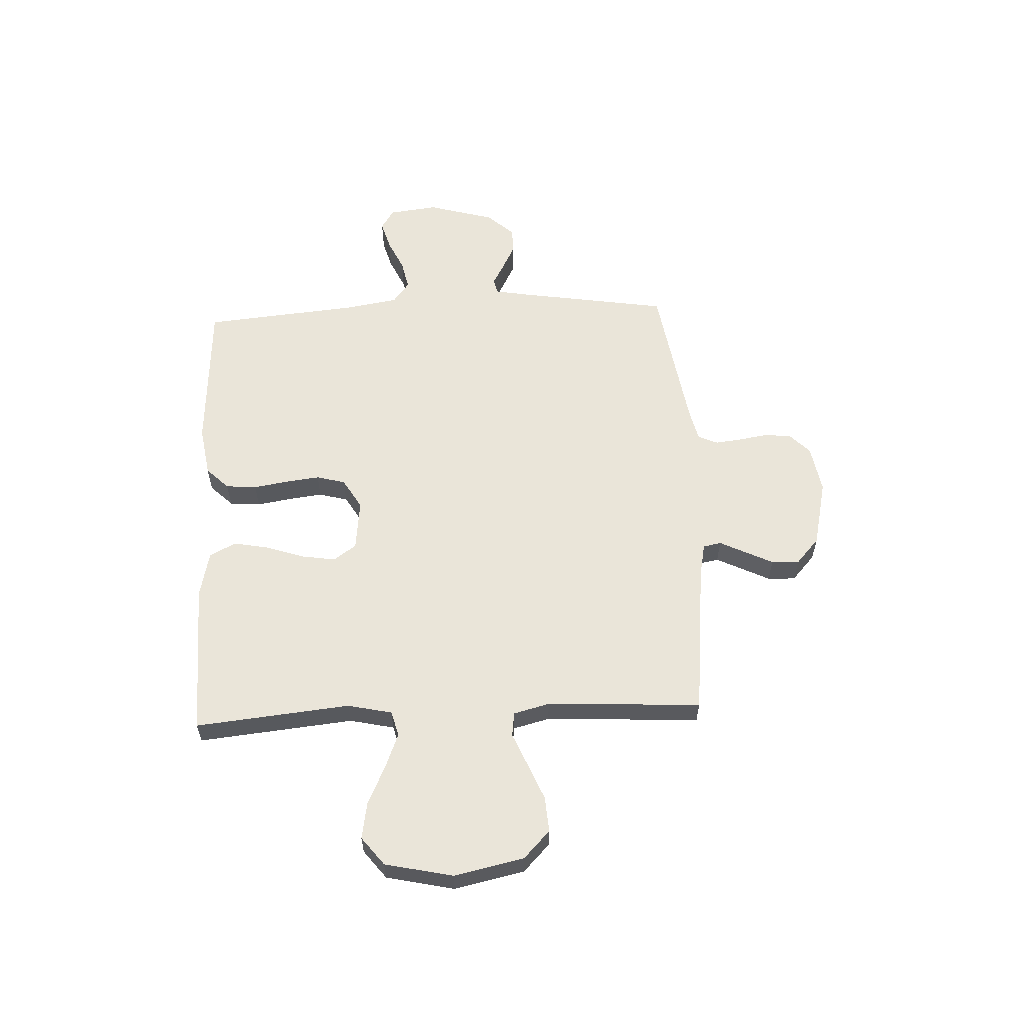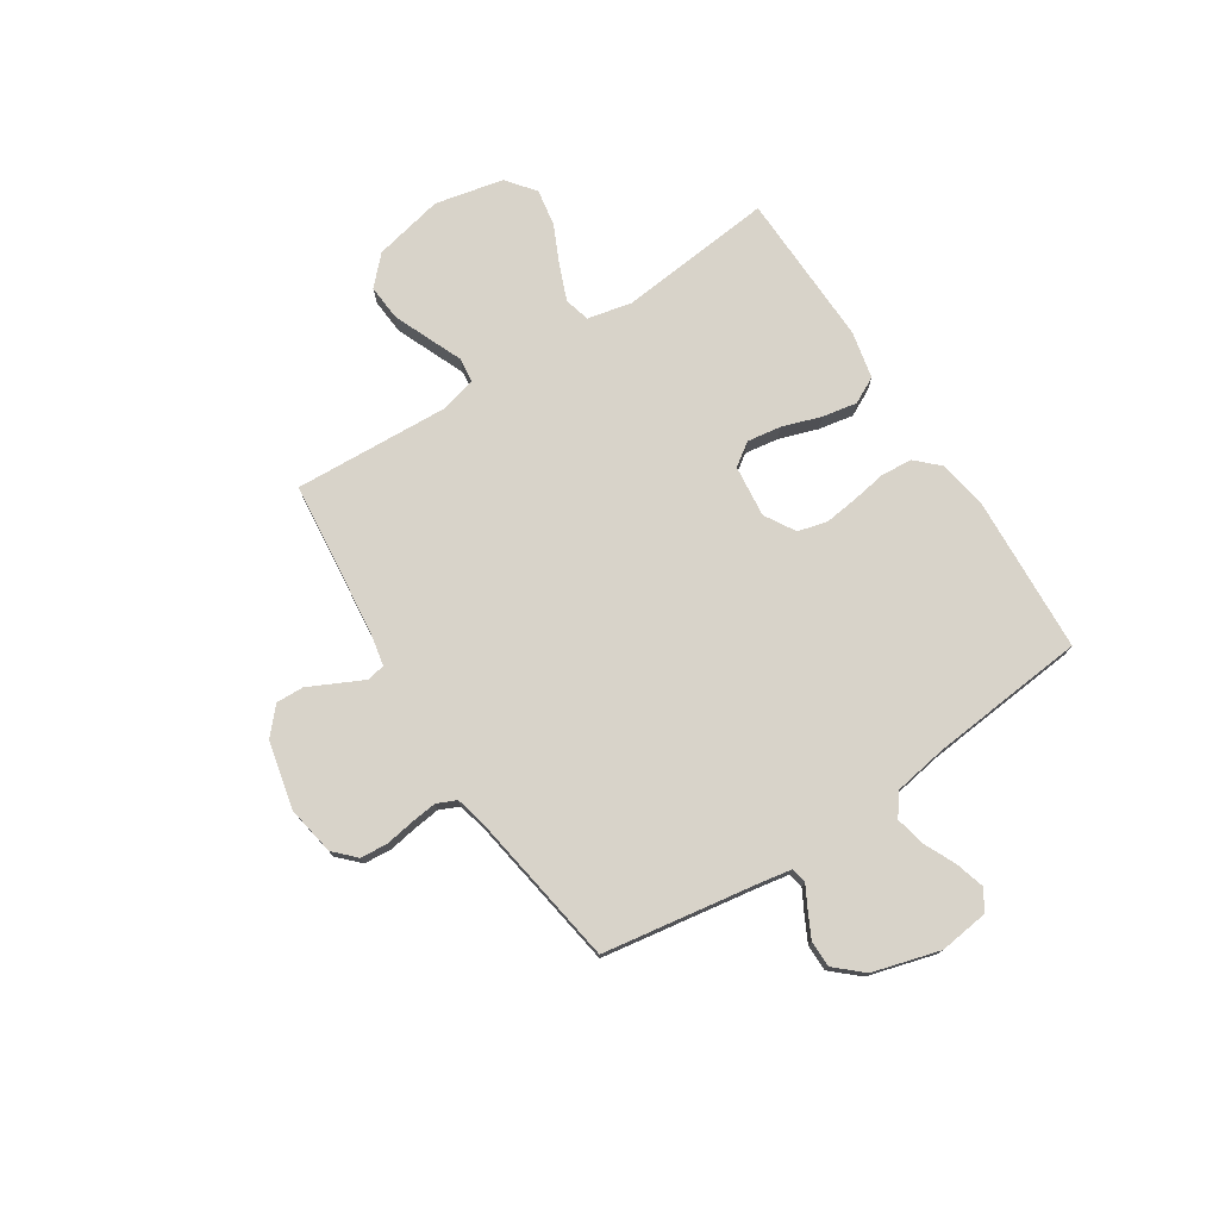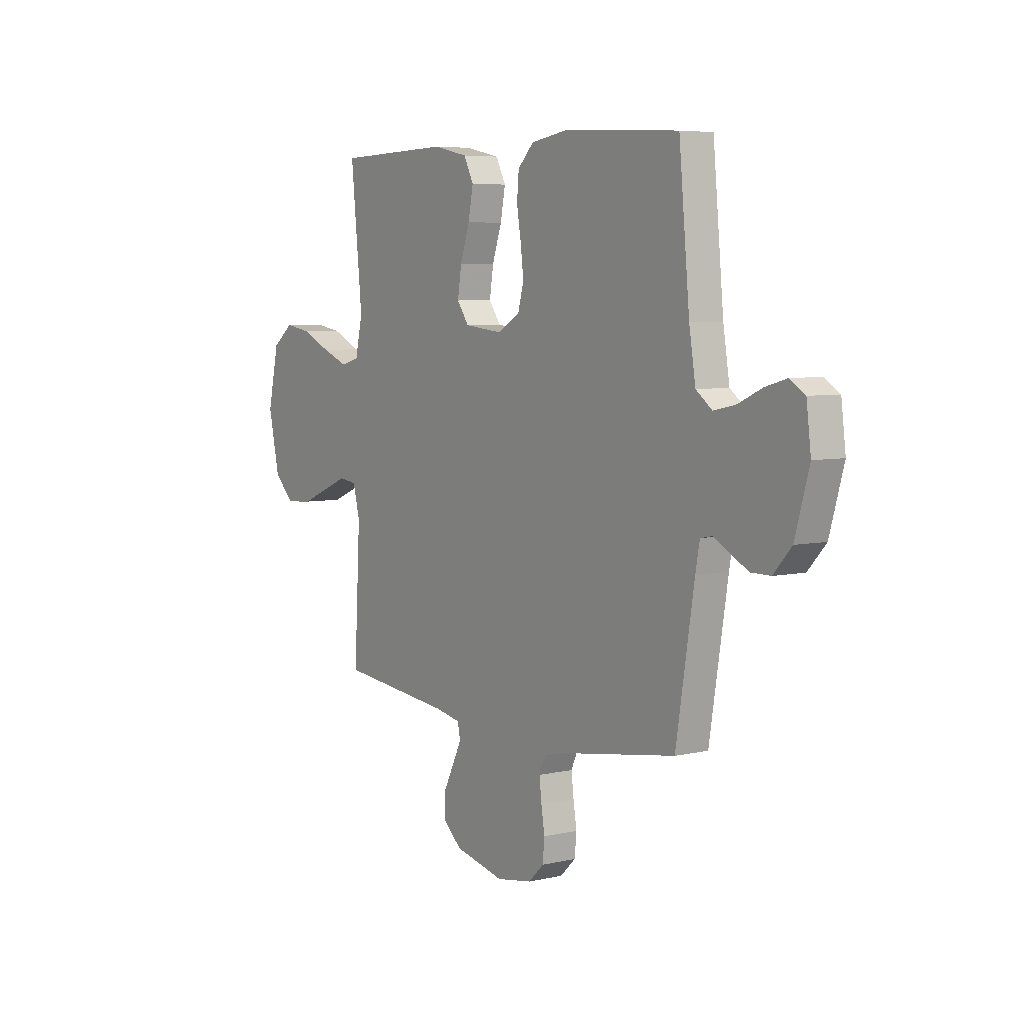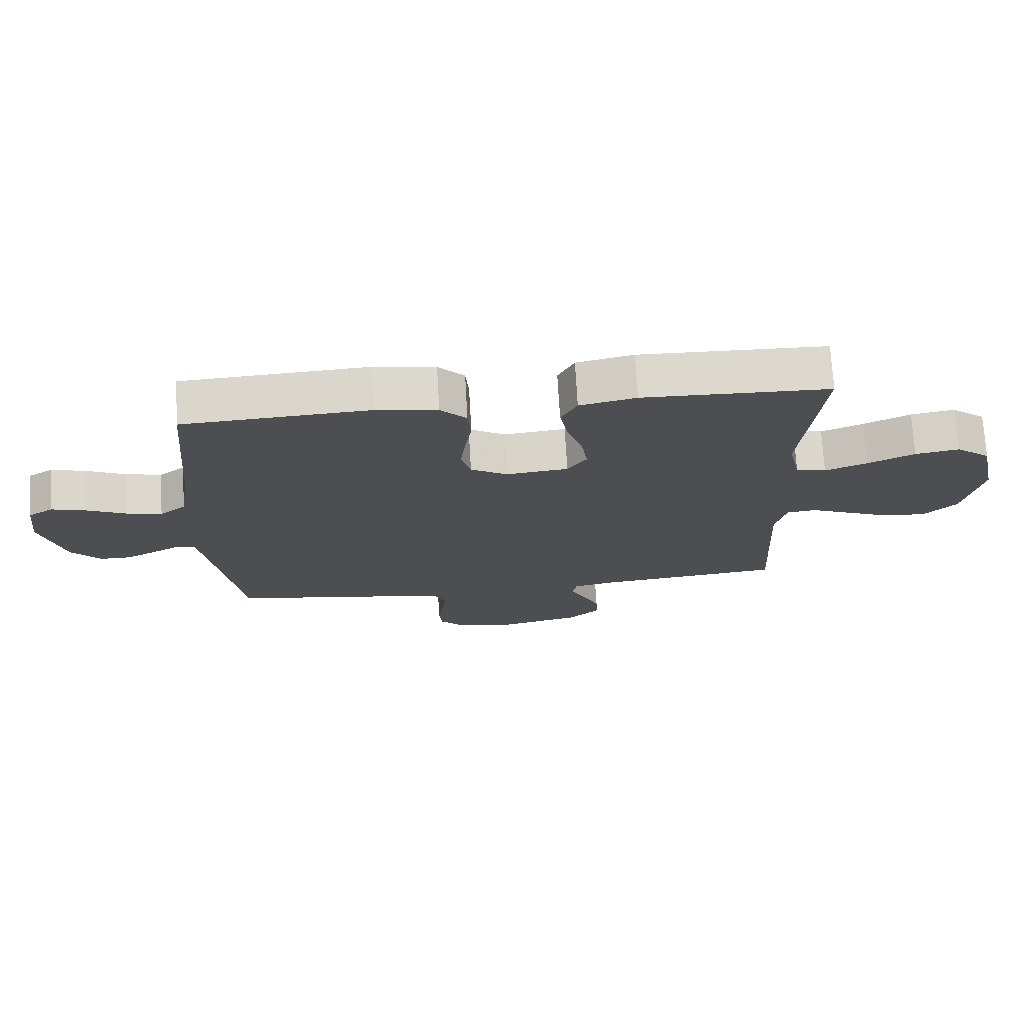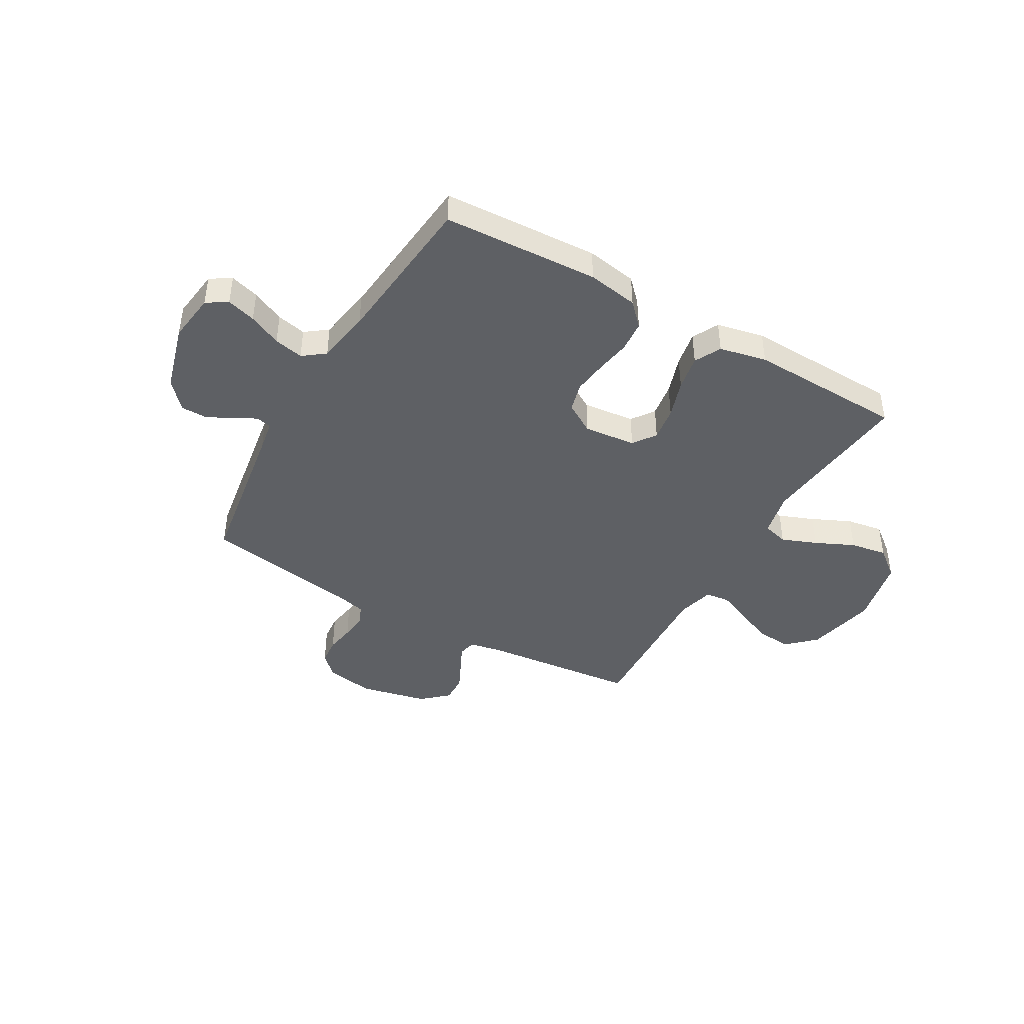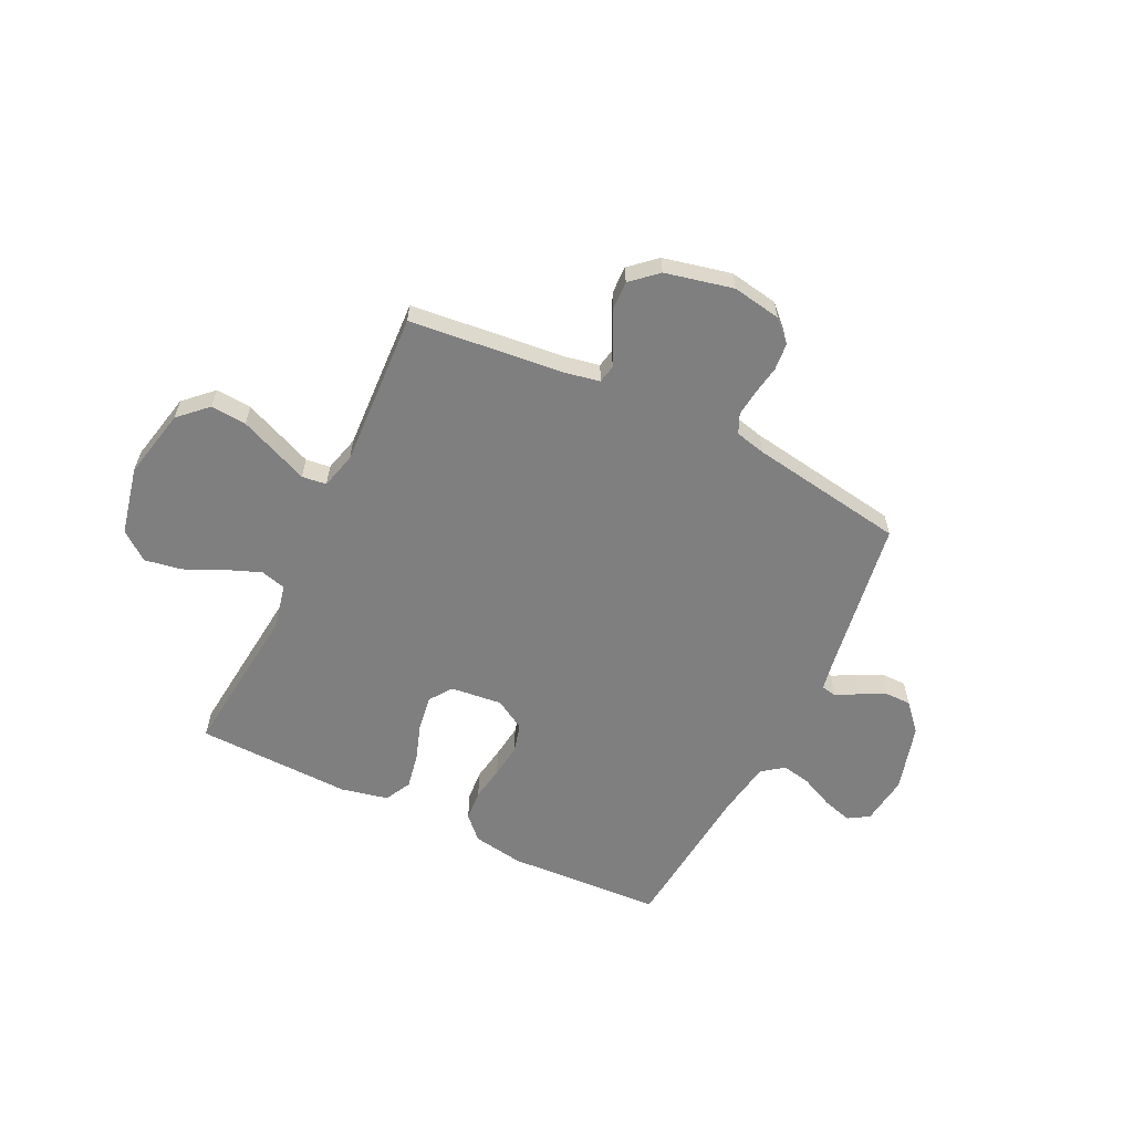
<metadata>
{"format":"obj","ext":"obj","renderer":"f3d","projection":"perspective","resolution":1024,"background":"white","views":[{"elev":58.5,"azim":87.4,"up":"+Y"},{"elev":75.8,"azim":-123.0,"up":"+Y"},{"elev":5.8,"azim":-124.9,"up":"+Z"},{"elev":72.6,"azim":-3.3,"up":"+Z"},{"elev":-43.0,"azim":-30.1,"up":"+Y"},{"elev":-59.7,"azim":154.0,"up":"+Y"}]}
</metadata>
<code>
v 0.5 0.07 -0.5
v 0.2 0.07 -0.532
v 0.135 0.07 -0.545
v 0.128 0.07 -0.58
v 0.152 0.07 -0.629
v 0.179 0.07 -0.684
v 0.181 0.07 -0.738
v 0.131 0.07 -0.783
v 0 0.07 -0.813
v -0.094 0.07 -0.797
v -0.134 0.07 -0.758
v -0.139 0.07 -0.706
v -0.13 0.07 -0.65
v -0.124 0.07 -0.599
v -0.141 0.07 -0.561
v -0.2 0.07 -0.547
v -0.5 0.07 -0.5
v -0.548 0.07 -0.2
v -0.559 0.07 -0.14
v -0.589 0.07 -0.134
v -0.631 0.07 -0.157
v -0.68 0.07 -0.182
v -0.731 0.07 -0.182
v -0.778 0.07 -0.13
v -0.815 0.07 0
v -0.803 0.07 0.095
v -0.763 0.07 0.12
v -0.707 0.07 0.104
v -0.644 0.07 0.075
v -0.587 0.07 0.063
v -0.545 0.07 0.095
v -0.528 0.07 0.2
v -0.5 0.07 0.5
v -0.2 0.07 0.517
v -0.102 0.07 0.501
v -0.06 0.07 0.458
v -0.055 0.07 0.398
v -0.066 0.07 0.331
v -0.074 0.07 0.265
v -0.059 0.07 0.209
v 0 0.07 0.174
v 0.1 0.07 0.185
v 0.131 0.07 0.229
v 0.121 0.07 0.295
v 0.096 0.07 0.369
v 0.083 0.07 0.437
v 0.109 0.07 0.488
v 0.2 0.07 0.508
v 0.5 0.07 0.5
v 0.47 0.07 0.2
v 0.489 0.07 0.114
v 0.538 0.07 0.101
v 0.606 0.07 0.128
v 0.681 0.07 0.163
v 0.752 0.07 0.175
v 0.807 0.07 0.132
v 0.836 0.07 0
v 0.807 0.07 -0.135
v 0.754 0.07 -0.186
v 0.685 0.07 -0.181
v 0.613 0.07 -0.151
v 0.549 0.07 -0.124
v 0.502 0.07 -0.13
v 0.484 0.07 -0.2
v 0.5 0 -0.5
v 0.2 0 -0.532
v 0.135 0 -0.545
v 0.128 0 -0.58
v 0.152 0 -0.629
v 0.179 0 -0.684
v 0.181 0 -0.738
v 0.131 0 -0.783
v 0 0 -0.813
v -0.094 0 -0.797
v -0.134 0 -0.758
v -0.139 0 -0.706
v -0.13 0 -0.65
v -0.124 0 -0.599
v -0.141 0 -0.561
v -0.2 0 -0.547
v -0.5 0 -0.5
v -0.548 0 -0.2
v -0.559 0 -0.14
v -0.589 0 -0.134
v -0.631 0 -0.157
v -0.68 0 -0.182
v -0.731 0 -0.182
v -0.778 0 -0.13
v -0.815 0 0
v -0.803 0 0.095
v -0.763 0 0.12
v -0.707 0 0.104
v -0.644 0 0.075
v -0.587 0 0.063
v -0.545 0 0.095
v -0.528 0 0.2
v -0.5 0 0.5
v -0.2 0 0.517
v -0.102 0 0.501
v -0.06 0 0.458
v -0.055 0 0.398
v -0.066 0 0.331
v -0.074 0 0.265
v -0.059 0 0.209
v 0 0 0.174
v 0.1 0 0.185
v 0.131 0 0.229
v 0.121 0 0.295
v 0.096 0 0.369
v 0.083 0 0.437
v 0.109 0 0.488
v 0.2 0 0.508
v 0.5 0 0.5
v 0.47 0 0.2
v 0.489 0 0.114
v 0.538 0 0.101
v 0.606 0 0.128
v 0.681 0 0.163
v 0.752 0 0.175
v 0.807 0 0.132
v 0.836 0 0
v 0.807 0 -0.135
v 0.754 0 -0.186
v 0.685 0 -0.181
v 0.613 0 -0.151
v 0.549 0 -0.124
v 0.502 0 -0.13
v 0.484 0 -0.2
f 60 61 62
f 59 60 62
f 58 59 62
f 57 58 62
f 56 57 62
f 55 56 62
f 54 55 62
f 53 54 62
f 52 53 62 63
f 51 52 63 64
f 48 49 50
f 47 48 50
f 46 47 50
f 45 46 50
f 44 45 50
f 50 51 64
f 44 50 64
f 43 44 64
f 36 37 38
f 35 36 38
f 34 35 38
f 33 34 38
f 32 33 38
f 31 32 38 39
f 30 31 39 40
f 27 28 29
f 26 27 29
f 25 26 29
f 24 25 29
f 23 24 29
f 22 23 29
f 21 22 29
f 20 21 29
f 19 20 29 30
f 30 40 41
f 19 30 41
f 18 19 41
f 11 12 13
f 10 11 13
f 9 10 13
f 8 9 13
f 7 8 13
f 6 7 13
f 5 6 13
f 4 5 13 14
f 3 4 14 15
f 64 1 2
f 43 64 2
f 42 43 2
f 42 2 3
f 41 42 3
f 18 41 3
f 17 18 3
f 16 17 3
f 3 15 16
f 126 125 124
f 126 124 123
f 126 123 122
f 126 122 121
f 126 121 120
f 126 120 119
f 126 119 118
f 126 118 117
f 127 126 117 116
f 128 127 116 115
f 114 113 112
f 114 112 111
f 114 111 110
f 114 110 109
f 114 109 108
f 128 115 114
f 128 114 108
f 128 108 107
f 102 101 100
f 102 100 99
f 102 99 98
f 102 98 97
f 102 97 96
f 103 102 96 95
f 104 103 95 94
f 93 92 91
f 93 91 90
f 93 90 89
f 93 89 88
f 93 88 87
f 93 87 86
f 93 86 85
f 93 85 84
f 94 93 84 83
f 105 104 94
f 105 94 83
f 105 83 82
f 77 76 75
f 77 75 74
f 77 74 73
f 77 73 72
f 77 72 71
f 77 71 70
f 77 70 69
f 78 77 69 68
f 79 78 68 67
f 66 65 128
f 66 128 107
f 66 107 106
f 67 66 106
f 67 106 105
f 67 105 82
f 67 82 81
f 67 81 80
f 80 79 67
f 1 65 66 2
f 2 66 67 3
f 3 67 68 4
f 4 68 69 5
f 5 69 70 6
f 6 70 71 7
f 7 71 72 8
f 8 72 73 9
f 9 73 74 10
f 10 74 75 11
f 11 75 76 12
f 12 76 77 13
f 13 77 78 14
f 14 78 79 15
f 15 79 80 16
f 16 80 81 17
f 17 81 82 18
f 18 82 83 19
f 19 83 84 20
f 20 84 85 21
f 21 85 86 22
f 22 86 87 23
f 23 87 88 24
f 24 88 89 25
f 25 89 90 26
f 26 90 91 27
f 27 91 92 28
f 28 92 93 29
f 29 93 94 30
f 30 94 95 31
f 31 95 96 32
f 32 96 97 33
f 33 97 98 34
f 34 98 99 35
f 35 99 100 36
f 36 100 101 37
f 37 101 102 38
f 38 102 103 39
f 39 103 104 40
f 40 104 105 41
f 41 105 106 42
f 42 106 107 43
f 43 107 108 44
f 44 108 109 45
f 45 109 110 46
f 46 110 111 47
f 47 111 112 48
f 48 112 113 49
f 49 113 114 50
f 50 114 115 51
f 51 115 116 52
f 52 116 117 53
f 53 117 118 54
f 54 118 119 55
f 55 119 120 56
f 56 120 121 57
f 57 121 122 58
f 58 122 123 59
f 59 123 124 60
f 60 124 125 61
f 61 125 126 62
f 62 126 127 63
f 63 127 128 64
f 64 128 65 1

</code>
